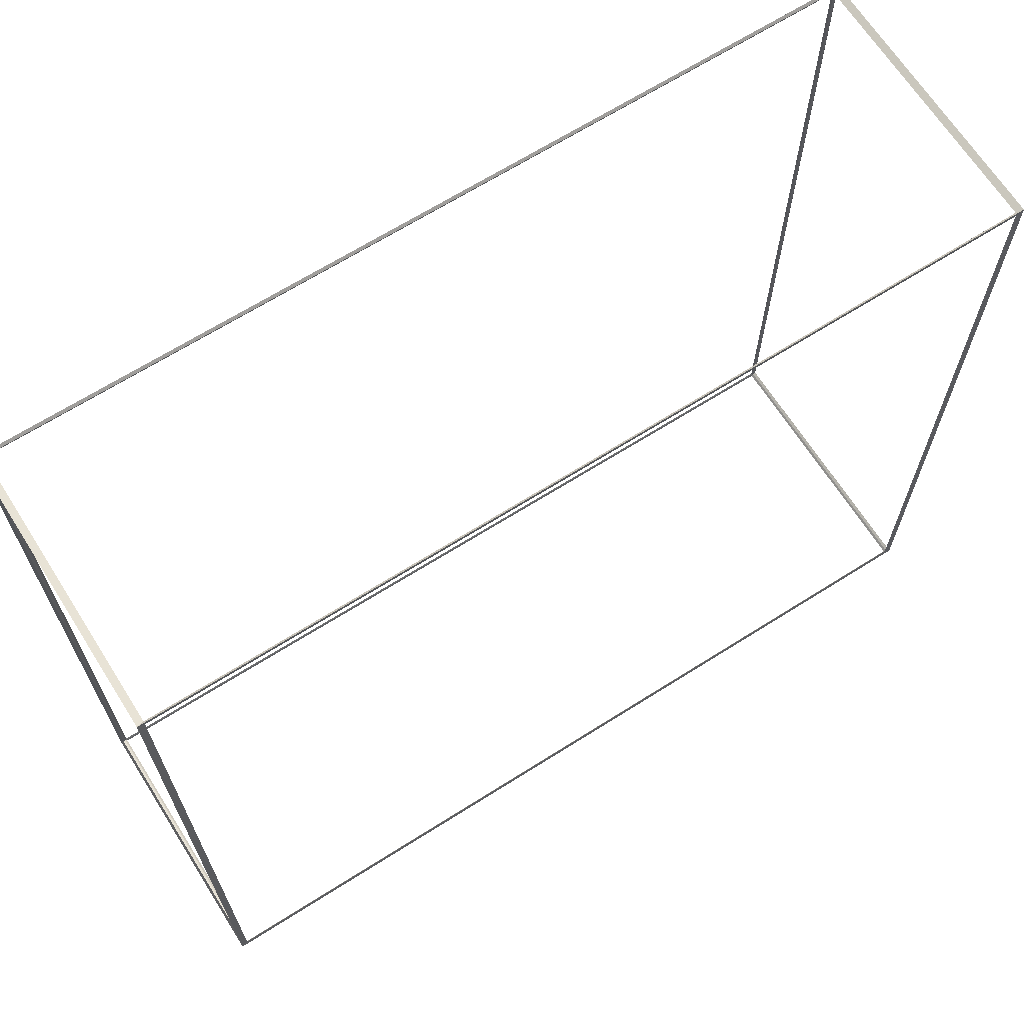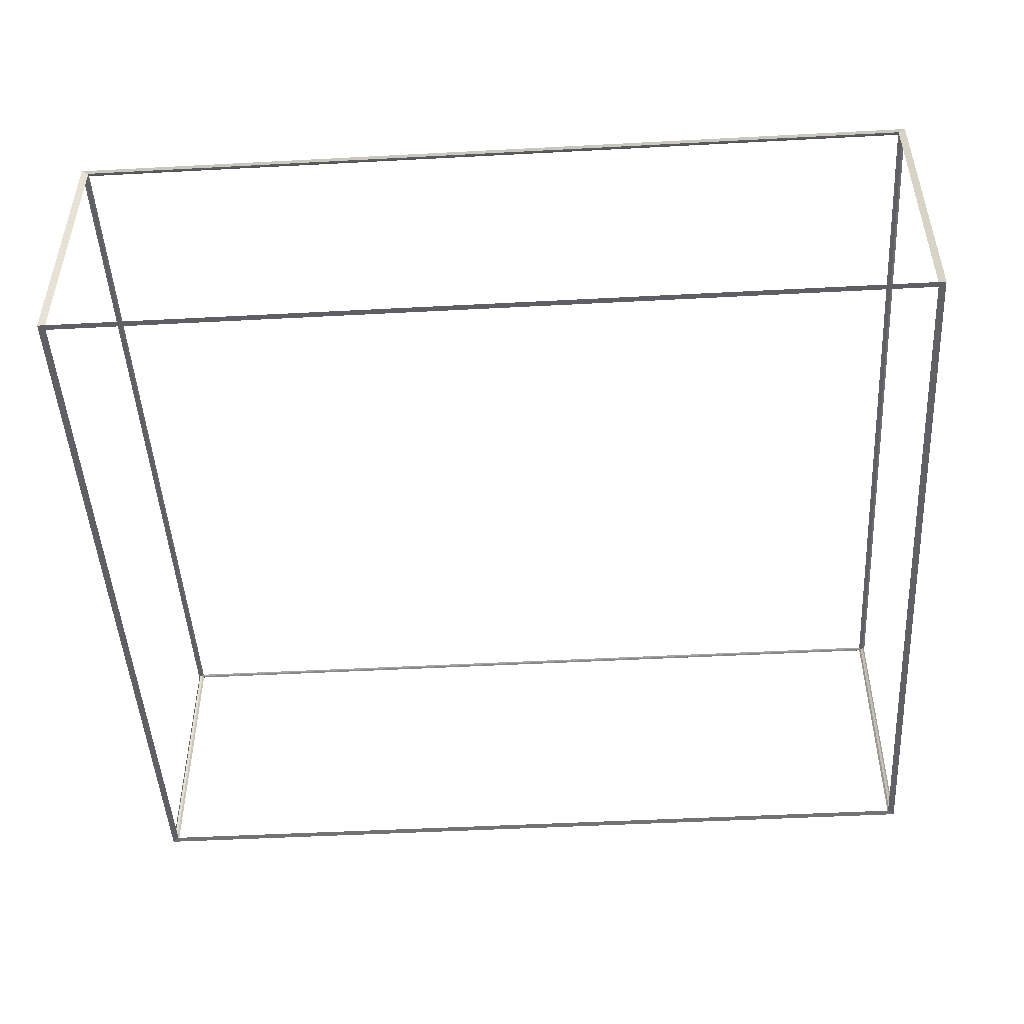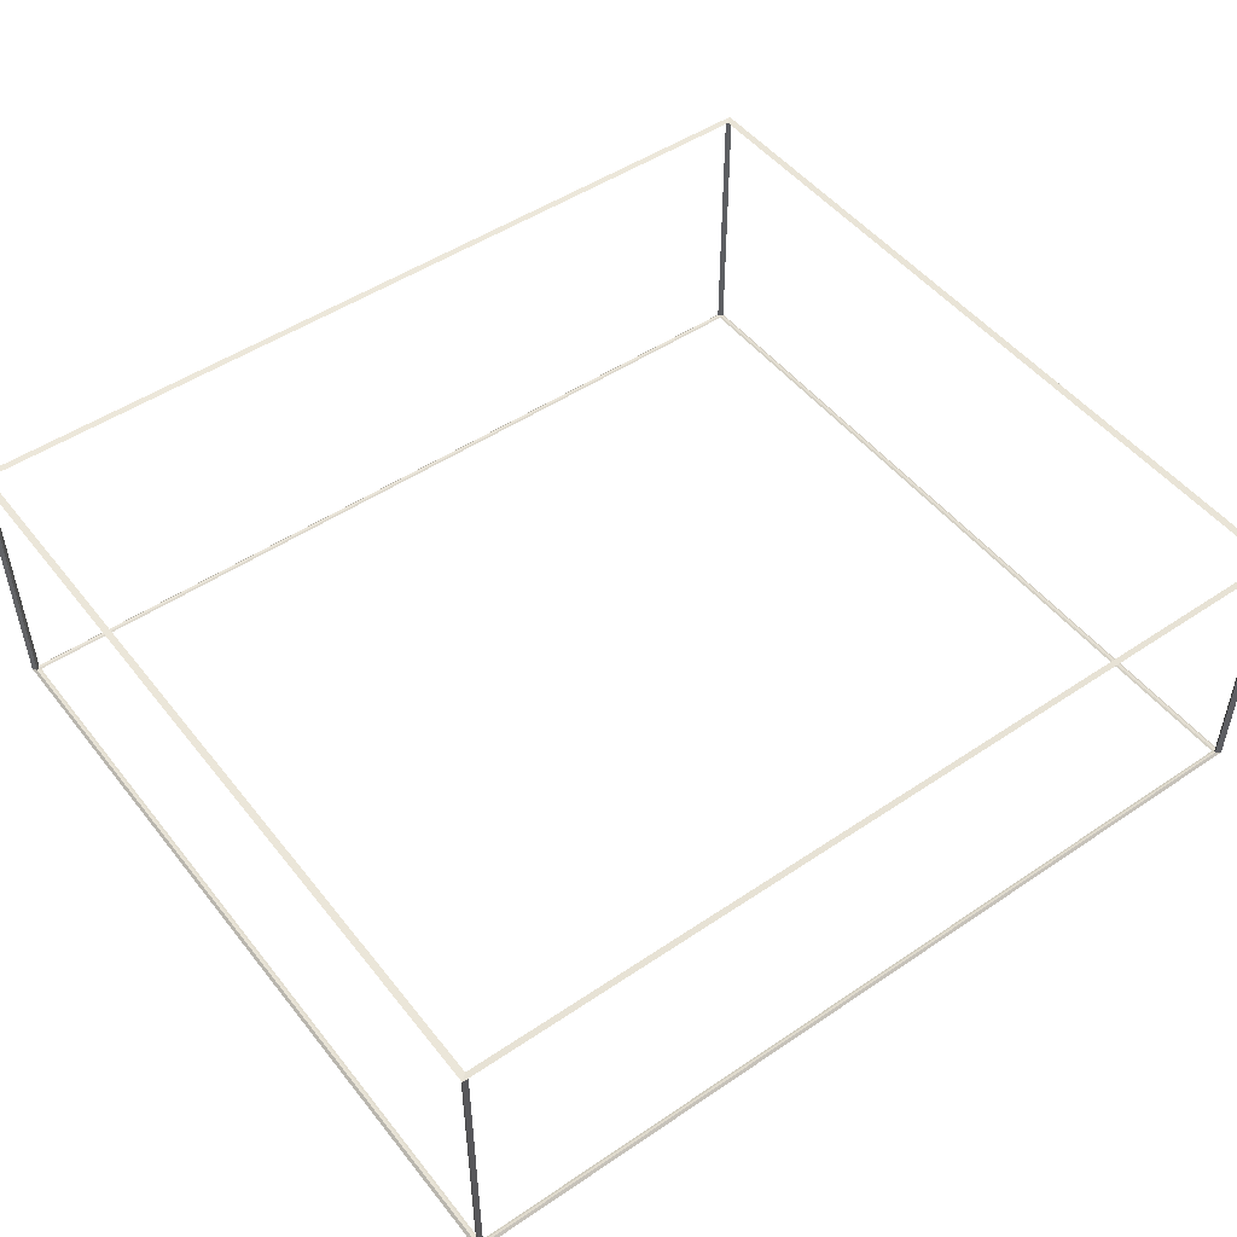
<metadata>
{"format":"obj","ext":"obj","renderer":"f3d","projection":"perspective","resolution":1024,"background":"white","views":[{"elev":66.9,"azim":-32.4,"up":"+Y"},{"elev":-48.3,"azim":3.4,"up":"+Z"},{"elev":49.4,"azim":143.3,"up":"+Z"}]}
</metadata>
<code>
o Book
v -1.889 0.009815 0.8965
v -1.911 -0.009815 0.9035
v -1.889 3.39 0.8965
v -1.911 3.41 0.9035
v -1.889 0.009815 -0.2965
v -1.911 -0.009815 -0.3035
v -1.889 3.39 -0.2965
v -1.911 3.41 -0.3035
v 1.889 0.009815 0.8965
v 1.911 -0.009815 0.9035
v 1.889 3.39 0.8965
v 1.911 3.41 0.9035
v 1.889 0.009815 -0.2965
v 1.911 -0.009815 -0.3035
v 1.889 3.39 -0.2965
v 1.911 3.41 -0.3035
v -1.9 0.017 0.894
v -1.9 3.383 0.894
v -1.9 3.383 -0.294
v -1.9 0.017 -0.294
v -1.881 0.017 -0.3
v -1.881 3.383 -0.3
v 1.881 3.383 -0.3
v 1.881 0.017 -0.3
v 1.9 0.017 -0.294
v 1.9 3.383 -0.294
v 1.9 3.383 0.894
v 1.9 0.017 0.894
v 1.881 0.017 0.9
v 1.881 3.383 0.9
v -1.881 3.383 0.9
v -1.881 0.017 0.9
v -1.881 0 -0.294
v 1.881 0 -0.294
v 1.881 0 0.894
v -1.881 0 0.894
v 1.881 3.4 -0.294
v -1.881 3.4 -0.294
v -1.881 3.4 0.894
v 1.881 3.4 0.894
f 17 18 3 1
f 18 17 2 4
f 18 19 7 3
f 19 18 4 8
f 19 20 5 7
f 20 19 8 6
f 20 17 1 5
f 17 20 6 2
f 21 22 7 5
f 22 21 6 8
f 22 23 15 7
f 23 22 8 16
f 23 24 13 15
f 24 23 16 14
f 24 21 5 13
f 21 24 14 6
f 25 26 15 13
f 26 25 14 16
f 26 27 11 15
f 27 26 16 12
f 27 28 9 11
f 28 27 12 10
f 28 25 13 9
f 25 28 10 14
f 29 30 11 9
f 30 29 10 12
f 30 31 3 11
f 31 30 12 4
f 31 32 1 3
f 32 31 4 2
f 32 29 9 1
f 29 32 2 10
f 33 34 13 5
f 34 33 6 14
f 34 35 9 13
f 35 34 14 10
f 35 36 1 9
f 36 35 10 2
f 36 33 5 1
f 33 36 2 6
f 37 38 7 15
f 38 37 16 8
f 38 39 3 7
f 39 38 8 4
f 39 40 11 3
f 40 39 4 12
f 40 37 15 11
f 37 40 12 16

</code>
